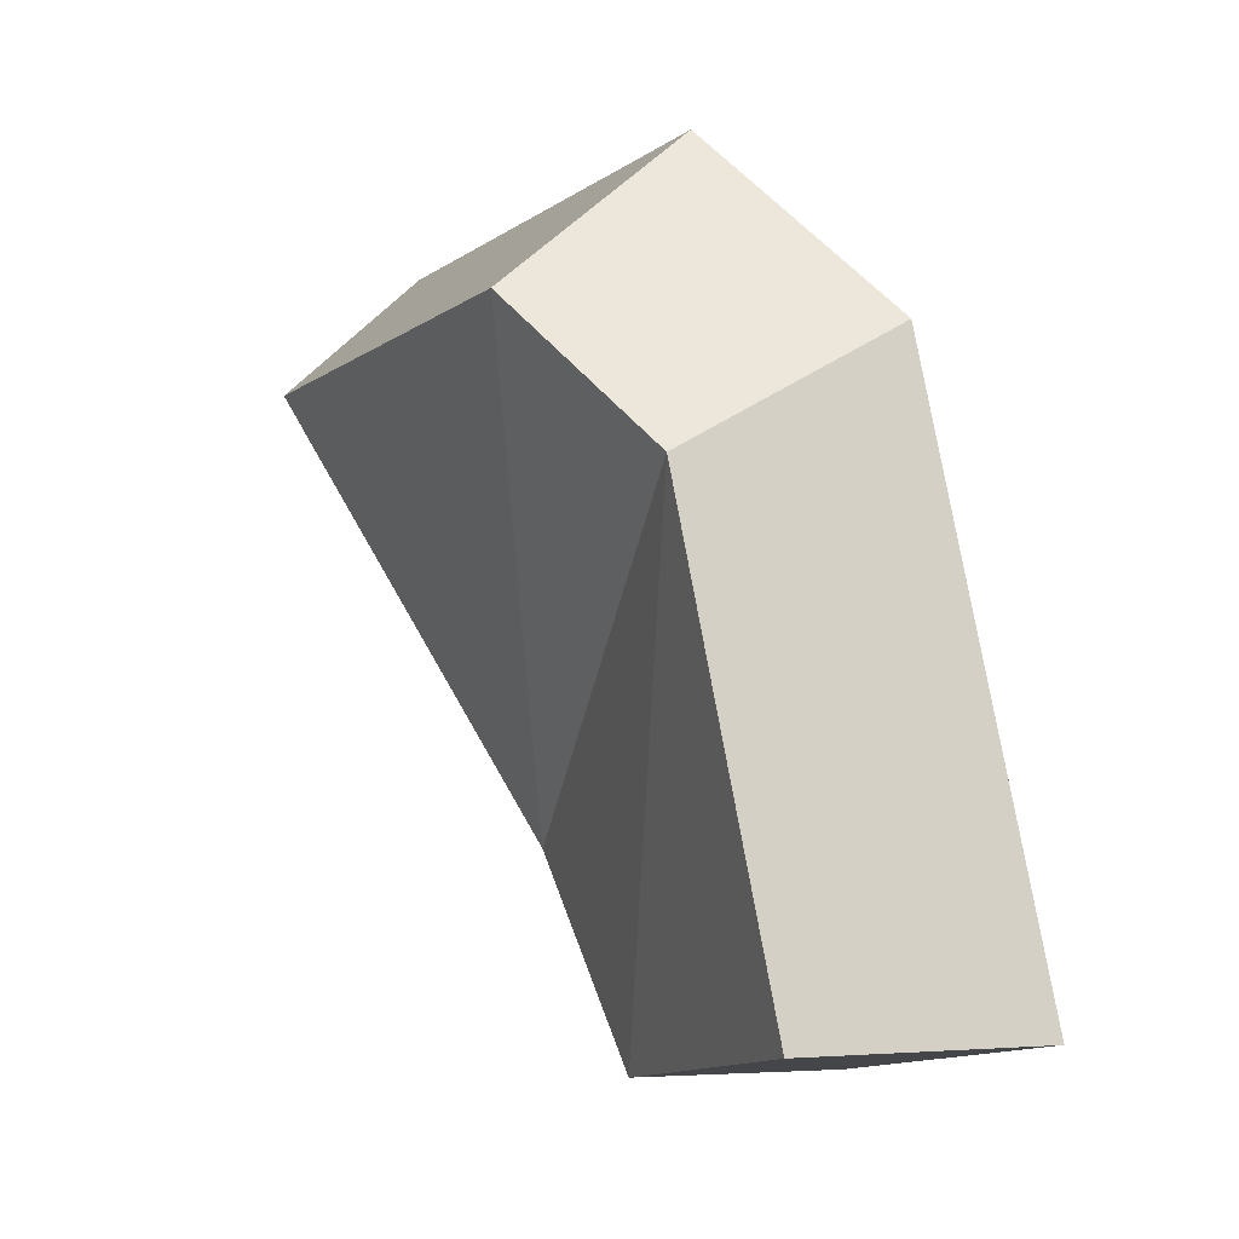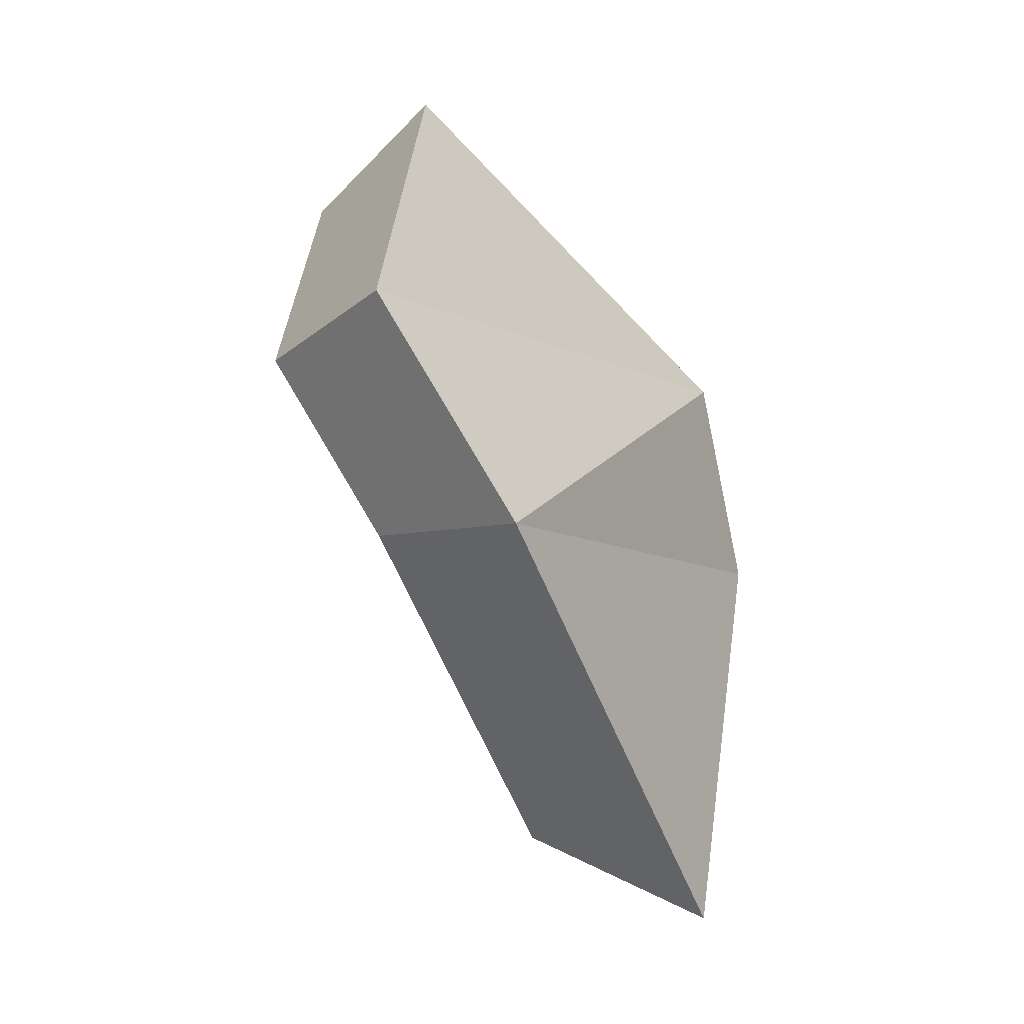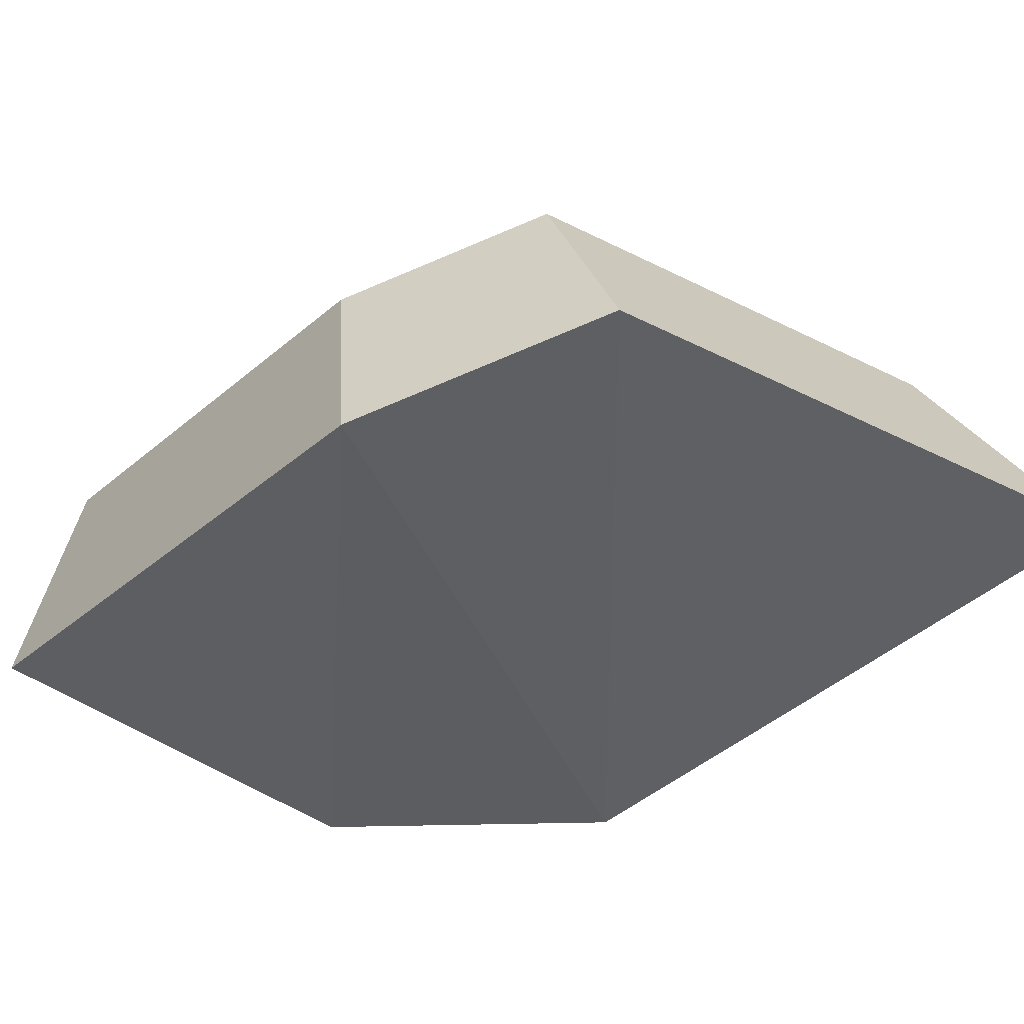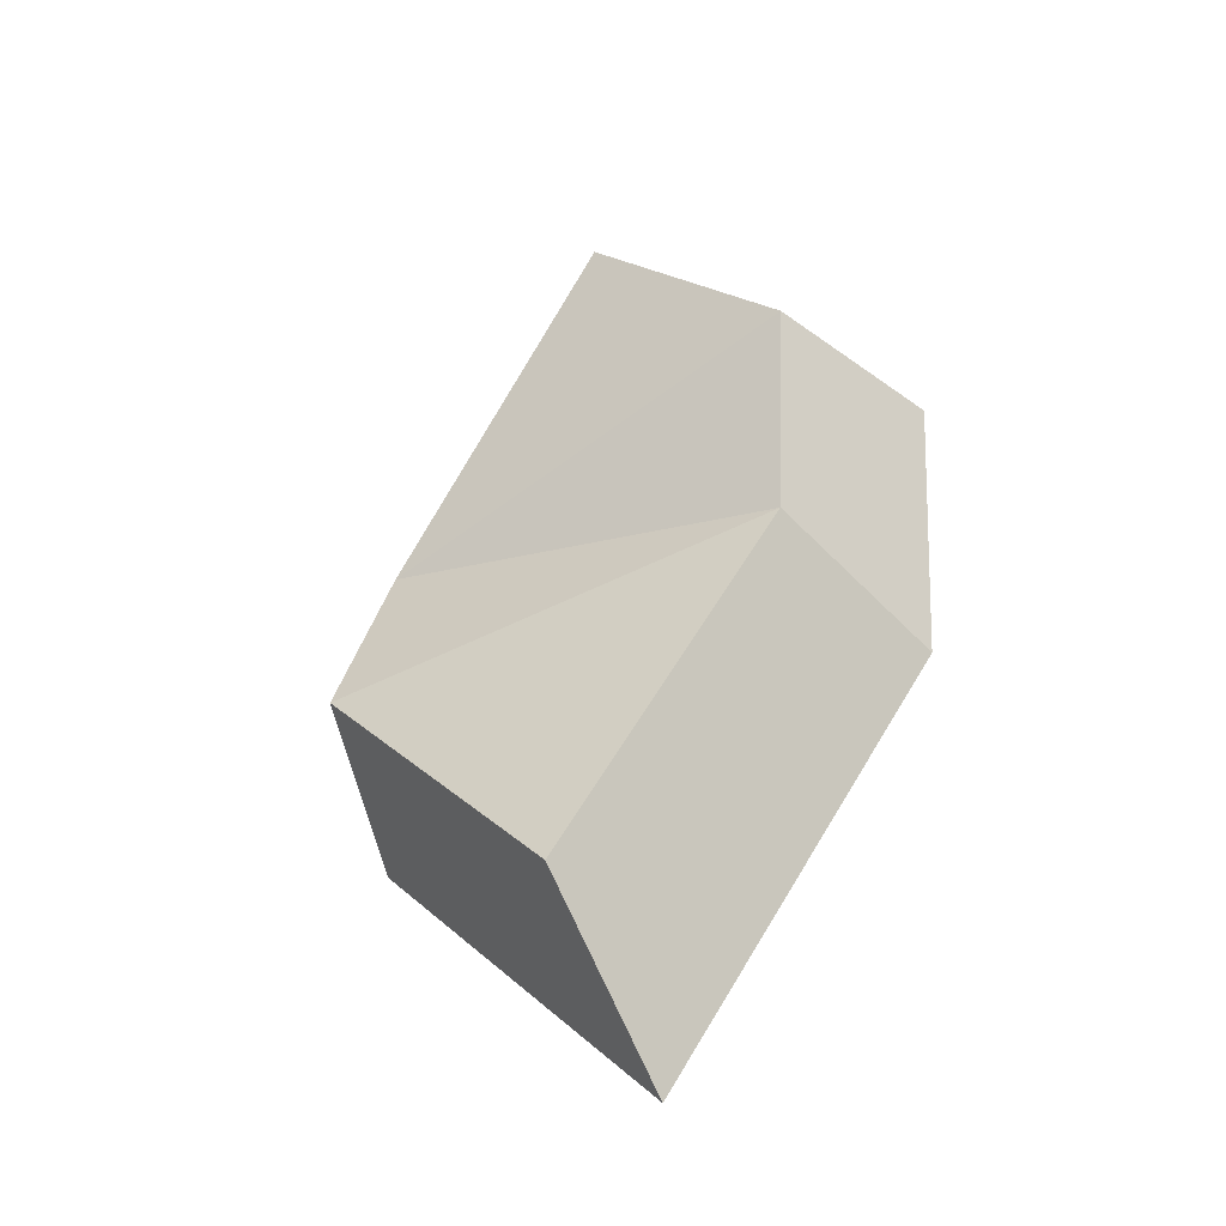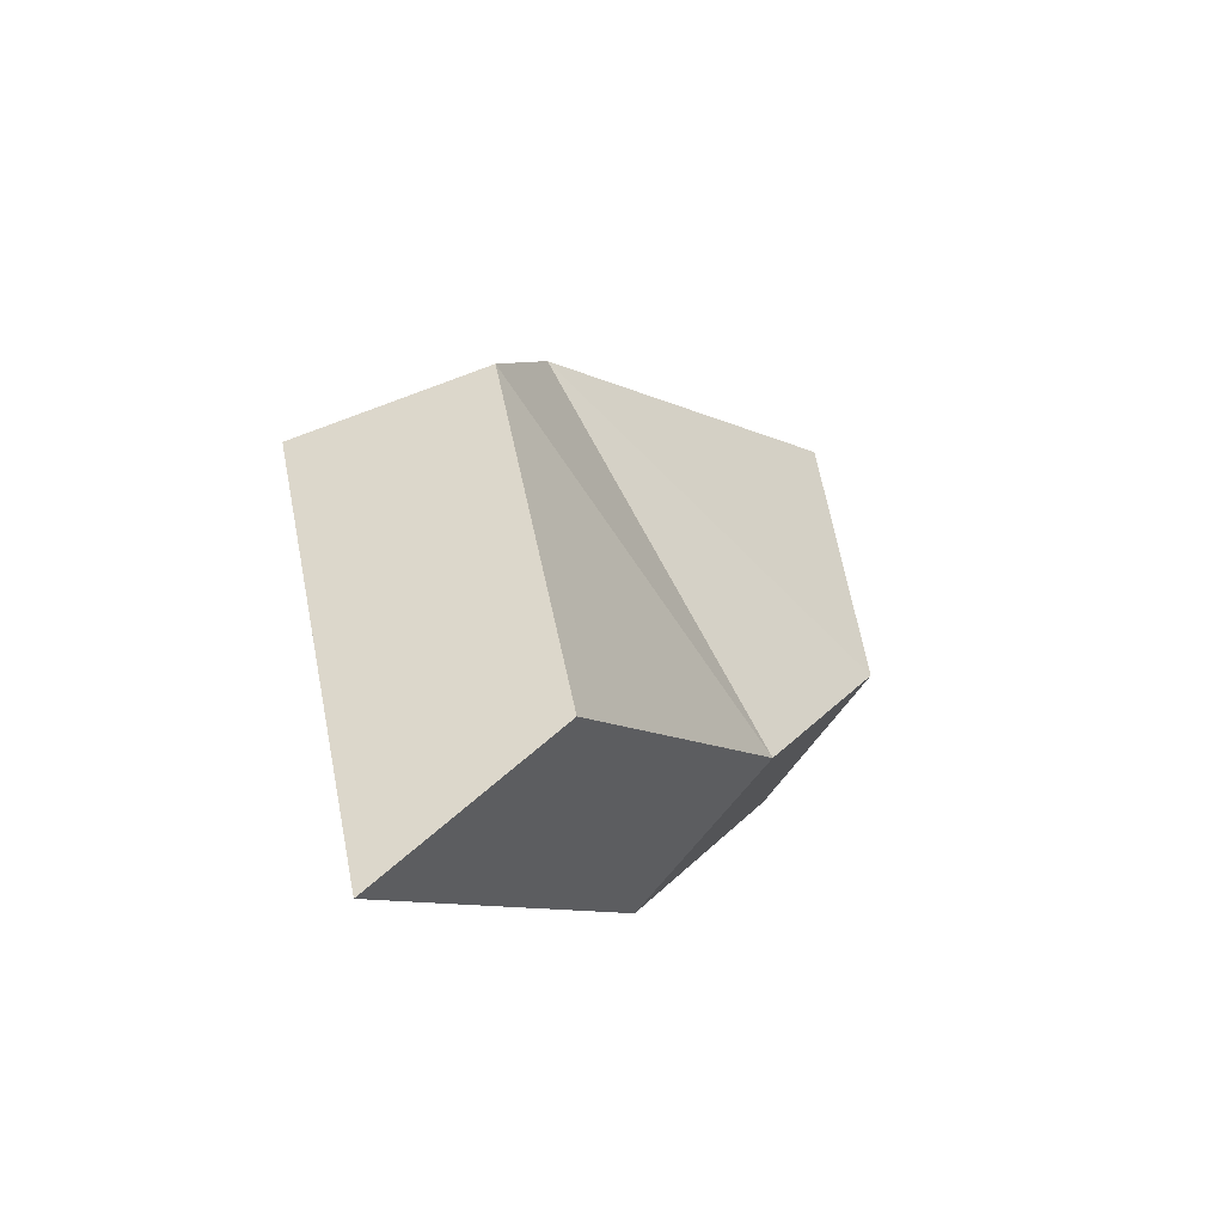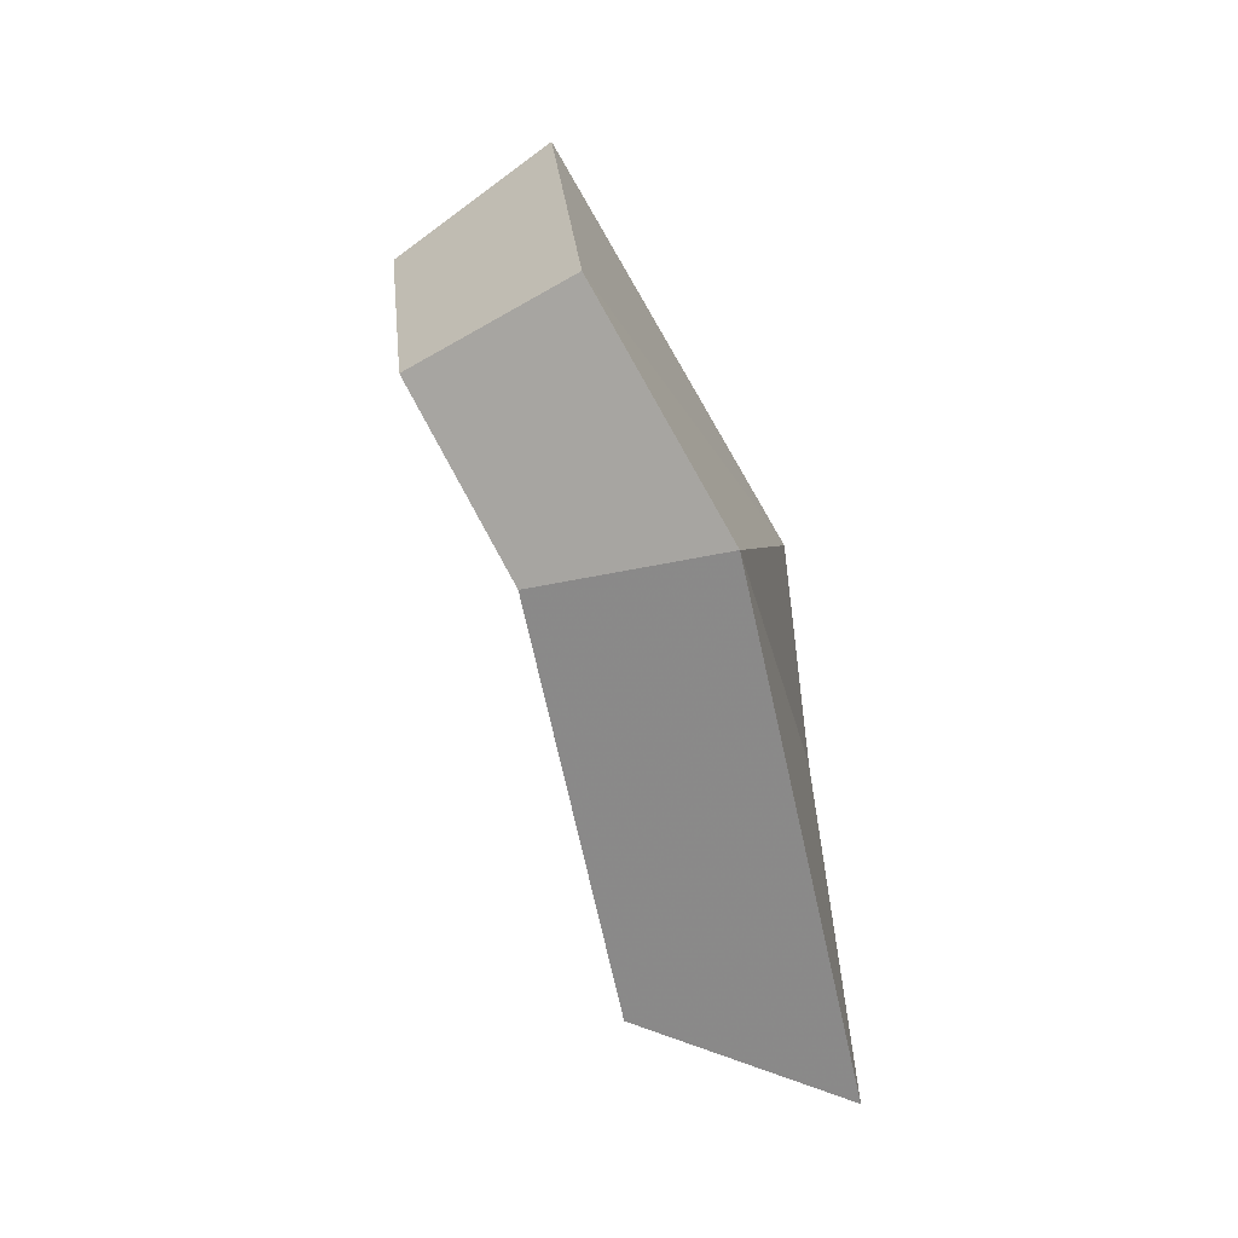
<metadata>
{"format":"obj","ext":"obj","renderer":"f3d","projection":"perspective","resolution":1024,"background":"white","views":[{"elev":28.9,"azim":135.8,"up":"+Z"},{"elev":-6.5,"azim":-147.3,"up":"+Y"},{"elev":45.8,"azim":-104.2,"up":"+Z"},{"elev":-59.9,"azim":120.3,"up":"+Y"},{"elev":-68.9,"azim":37.7,"up":"+Y"},{"elev":-20.6,"azim":-166.0,"up":"+Y"}]}
</metadata>
<code>
g shard_35_mesh
v 0.9074 1.322 1.652
v 1.357 1.489 -2.32
v 0.5683 -0.1094 -1.783
v 0.3124 -2.877 0.4061
v 0.8606 -0.1626 2.17
v 0.9074 1.322 1.652
v 0.9074 1.322 1.652
v 1.947 3.279 -0.9094
v 1.357 1.489 -2.32
v -0.8092 -0.2017 2.693
v -1.489 -3.57 0.504
v -1.172 -0.1357 -2.212
v -0.7511 1.641 2.05
v -0.1934 1.848 -2.878
v 0.5389 4.068 -1.128
v 1.357 1.489 -2.32
v 0.5389 4.068 -1.128
v -0.1934 1.848 -2.878
v 1.947 3.279 -0.9094
v -0.7511 1.641 2.05
v 0.9074 1.322 1.652
v -0.8092 -0.2017 2.693
v 0.8606 -0.1626 2.17
v 0.8606 -0.1626 2.17
v -1.489 -3.57 0.504
v 0.3124 -2.877 0.4061
v -1.172 -0.1357 -2.212
v 0.5683 -0.1094 -1.783
v 0.5683 -0.1094 -1.783
v 1.357 1.489 -2.32
v -0.1934 1.848 -2.878
v -1.172 -0.1357 -2.212
g shard_35_mesh_0
f 3 2 1
f 5 4 3
f 3 6 5
f 9 8 7
f 12 11 10
f 10 13 12
f 13 14 12
f 13 15 14
f 18 17 16
f 17 19 16
f 17 20 19
f 20 21 19
f 20 22 21
f 22 23 21
f 22 25 24
f 25 26 24
f 25 27 26
f 27 28 26
f 31 30 29
f 32 31 29

</code>
